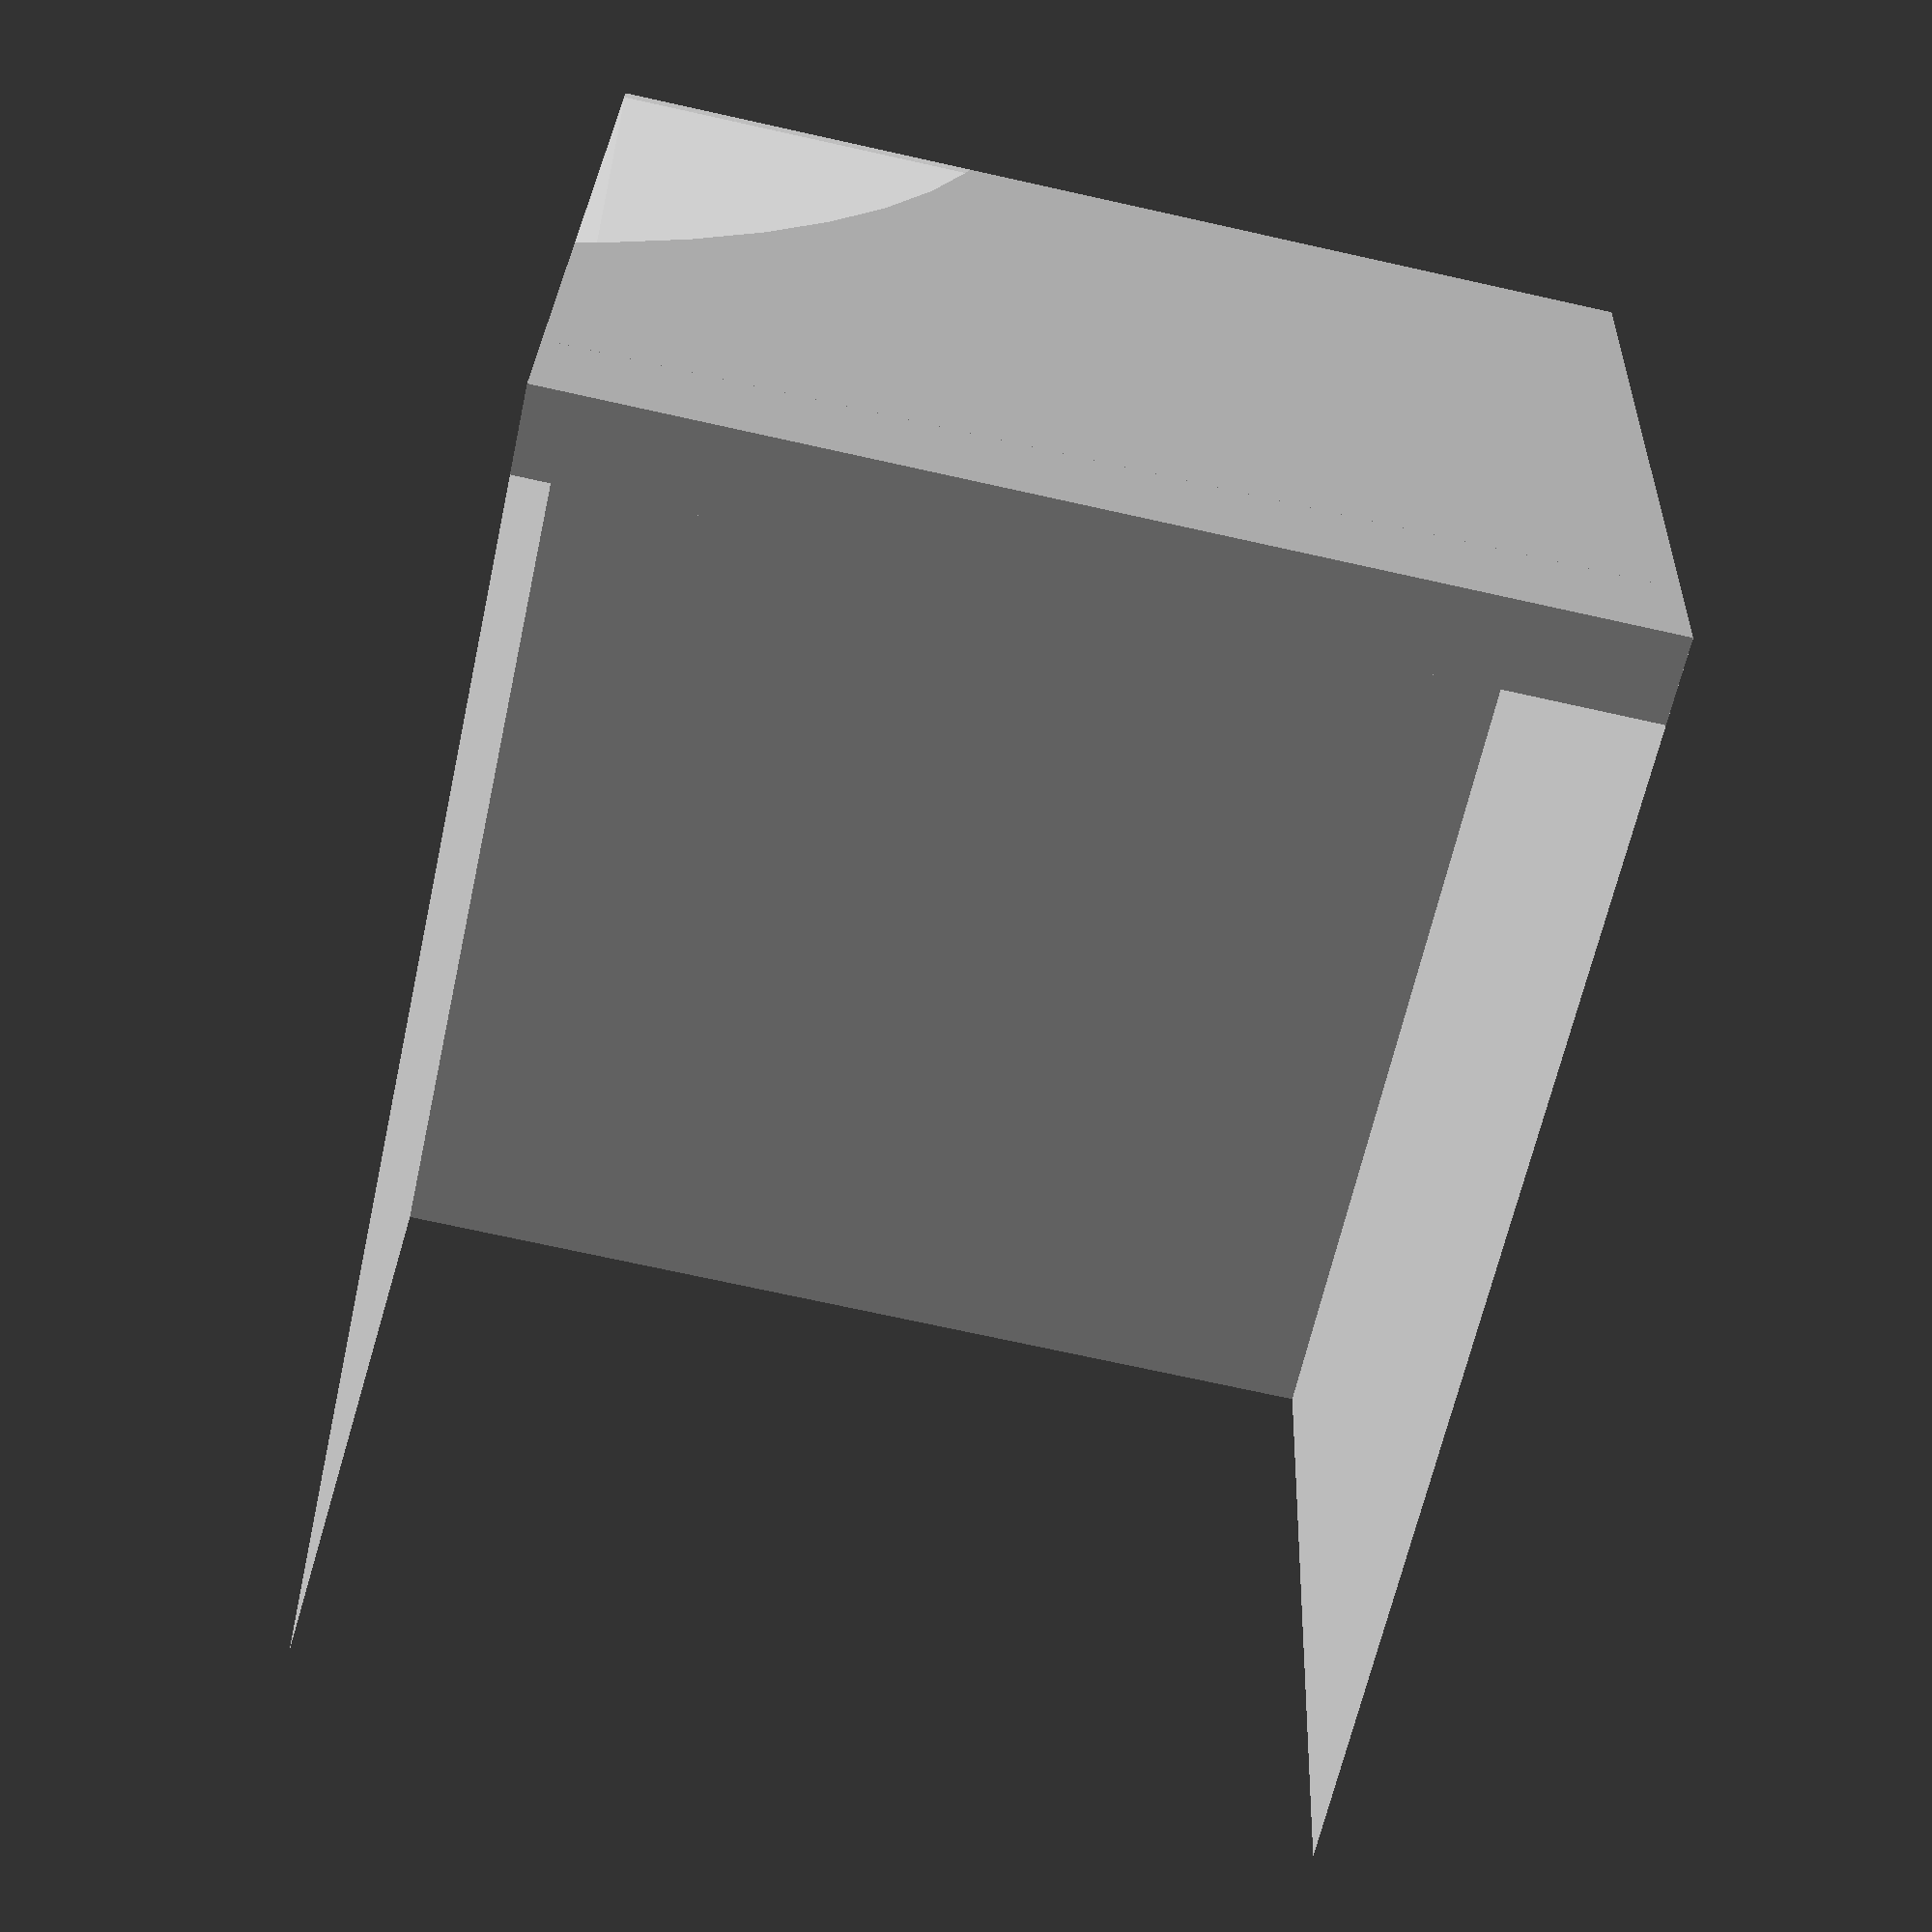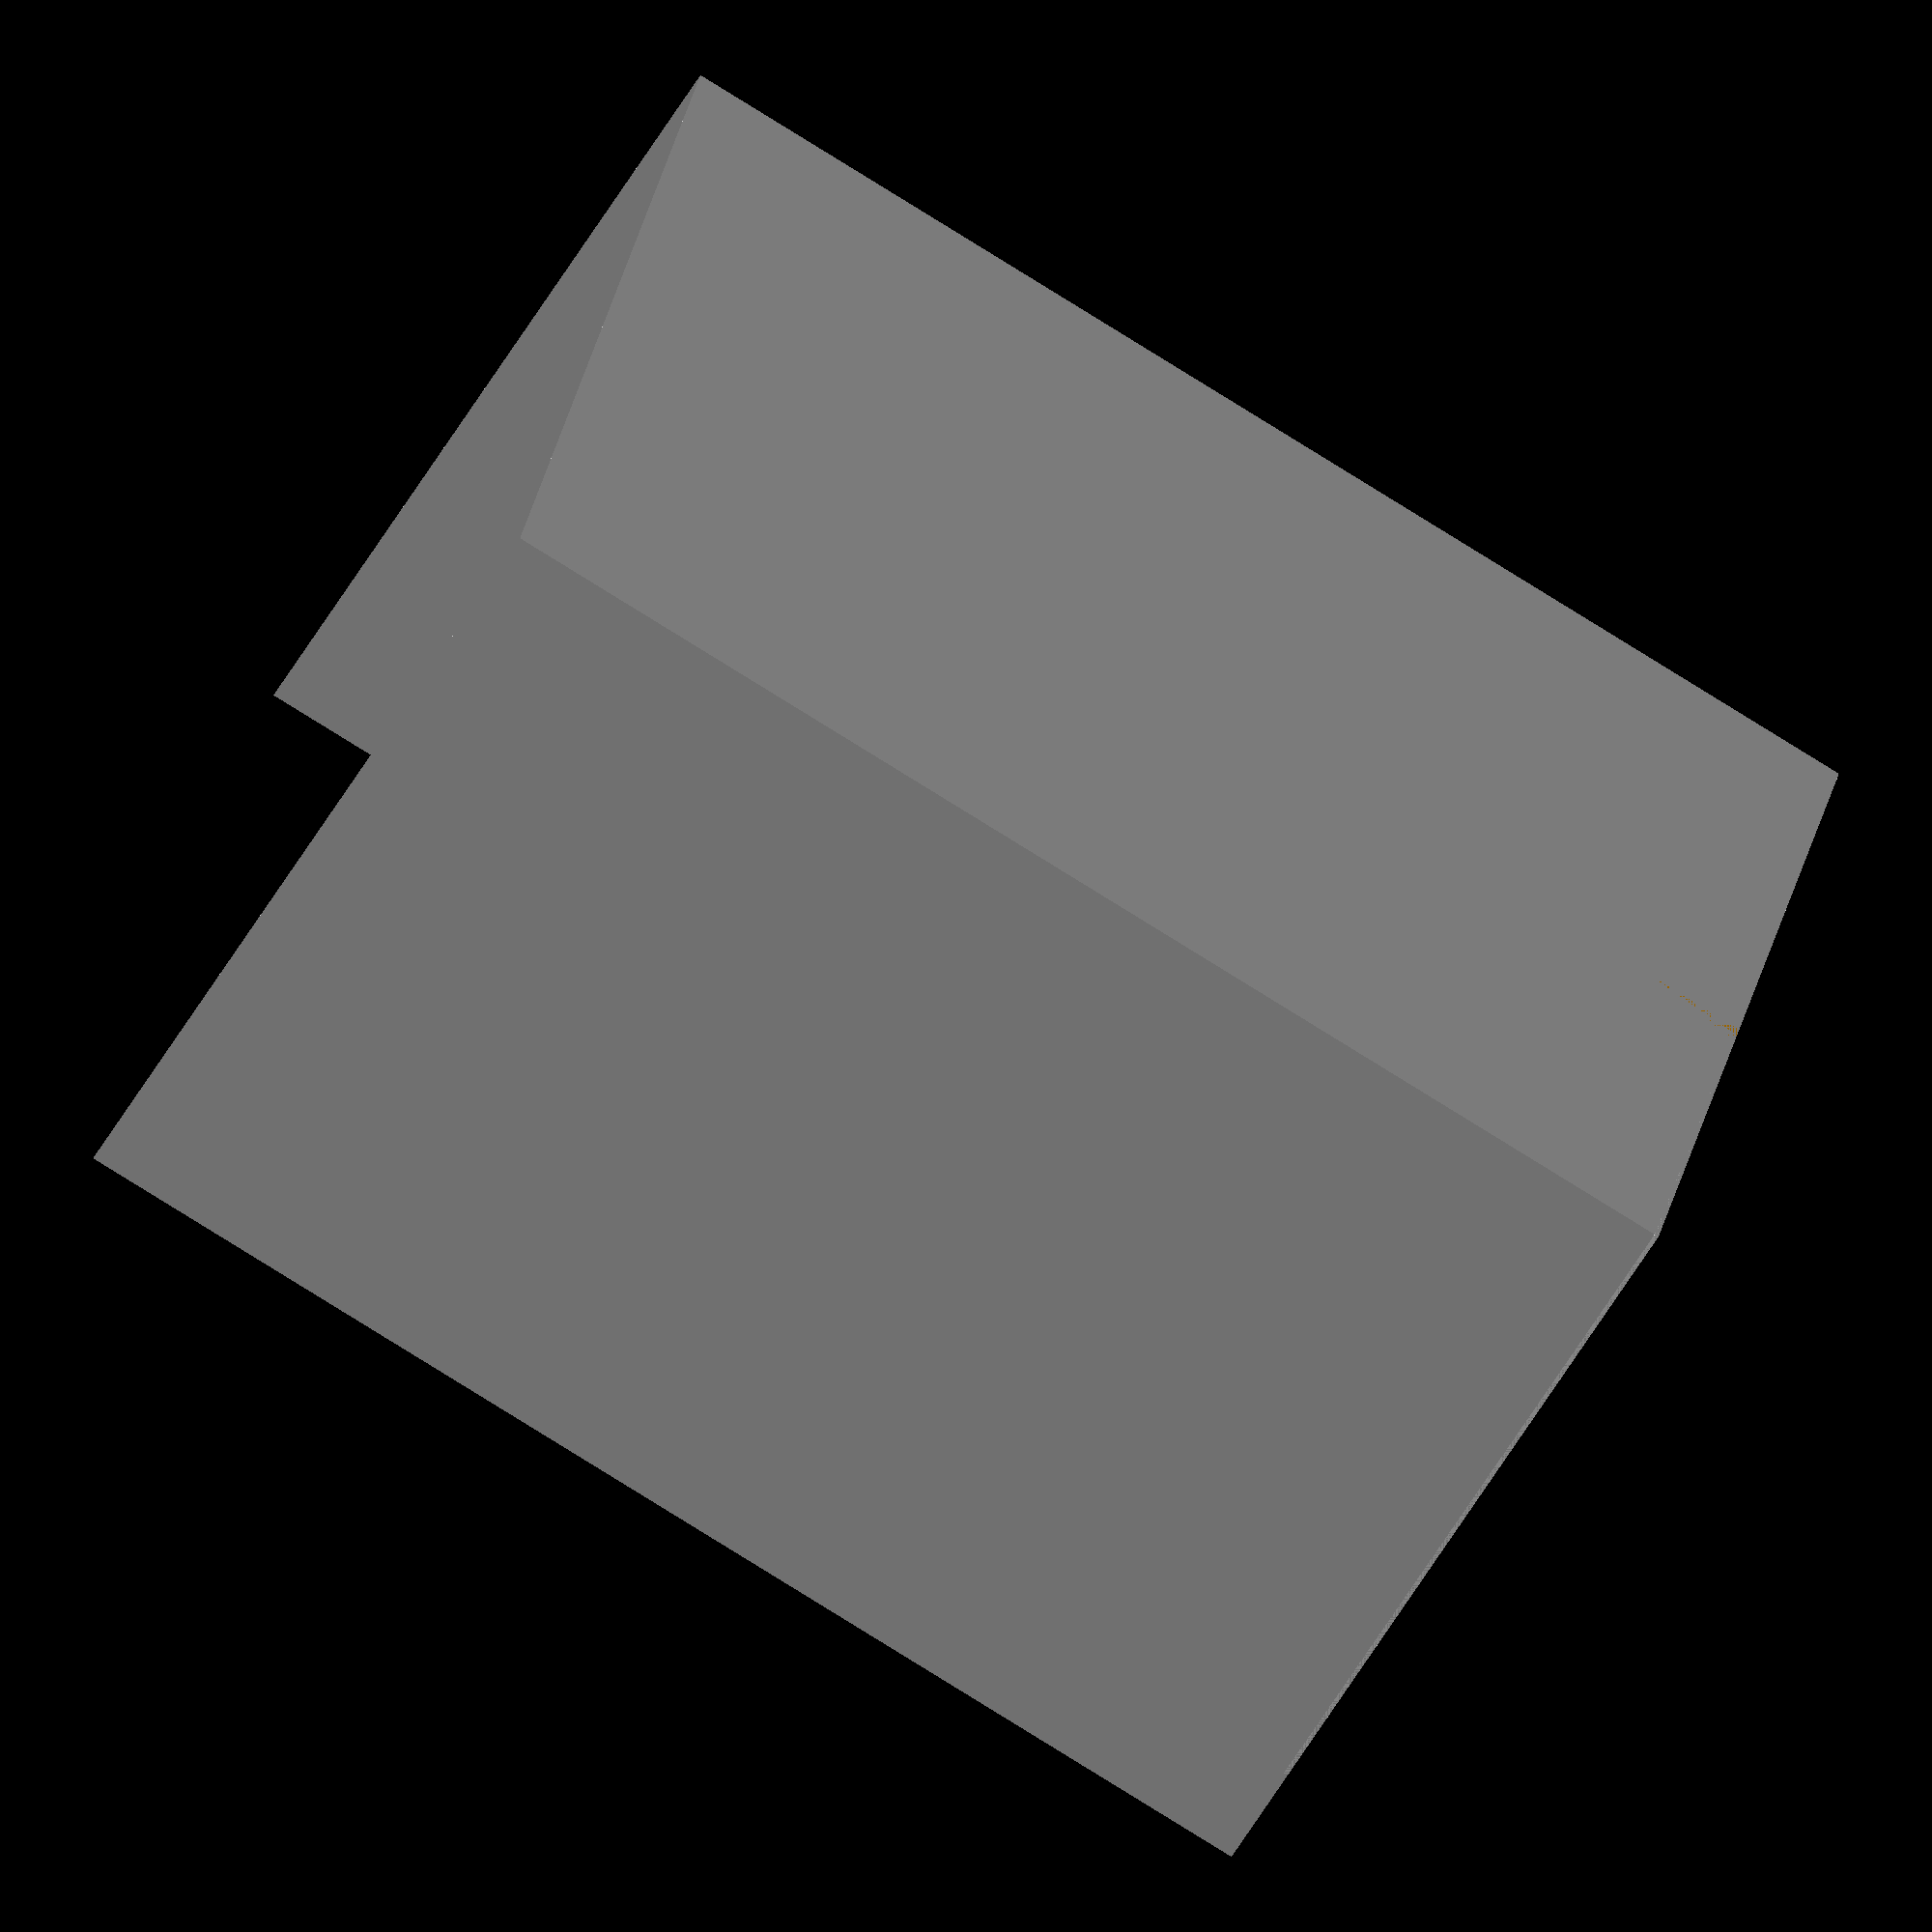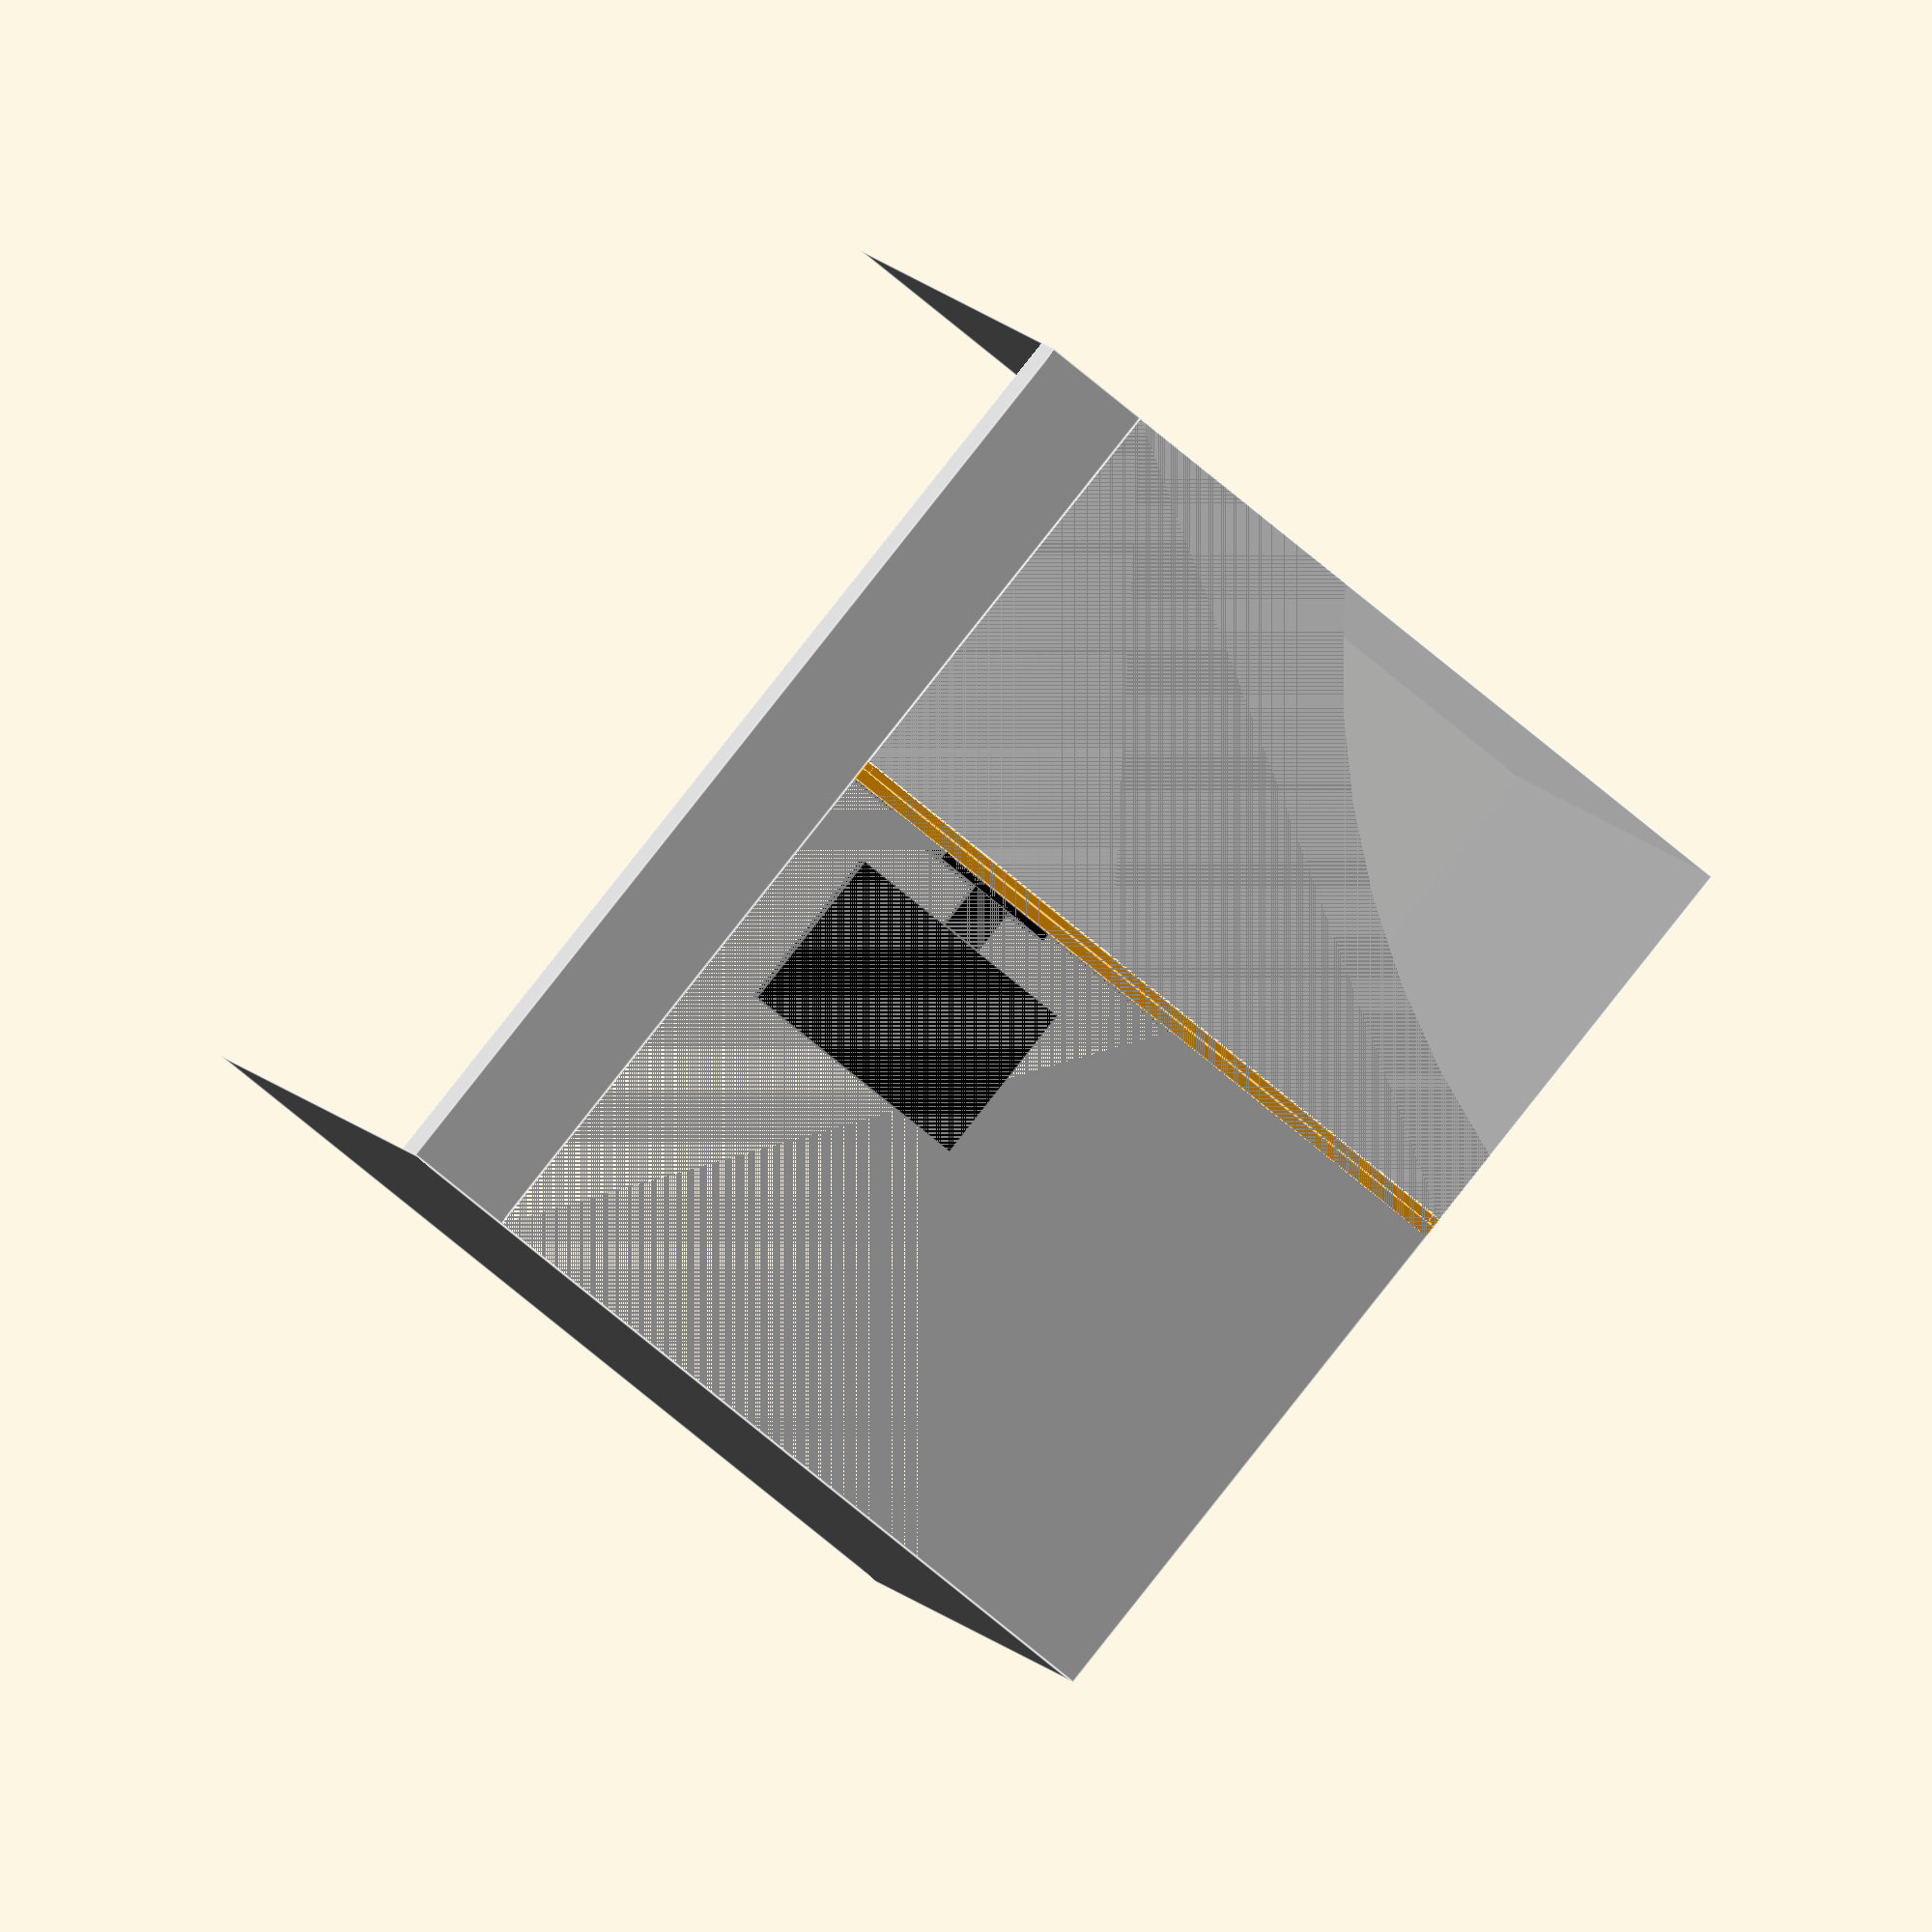
<openscad>
/*
 * Shelf in fitness basement
 */


ROOM_HEIGHT  = 2300;
WALL_WIDTH   = 1660;
PILLAR_DEPTH =  190;
PILLAR_WIDTH =  250;
DEPTH        = 3000;

module pillar() {
    translate([-PILLAR_WIDTH, -PILLAR_DEPTH, 0])
    cube([PILLAR_WIDTH, PILLAR_DEPTH, ROOM_HEIGHT]);
}

module back_wall() {
    difference() {
        cube([WALL_WIDTH, .1, ROOM_HEIGHT]);

        r = 2000;
        translate([WALL_WIDTH+r -1400, 0, -r+90 + 800])
        rotate([90, 0, 0]) 
        cylinder(r=r, h=30, center=true, $fn=60);
    }
}

module side_wall() {
    translate([WALL_WIDTH, -DEPTH, 0])
    cube([.1, DEPTH, ROOM_HEIGHT]);
}

module ceiling() {
    translate([-PILLAR_WIDTH, -DEPTH, ROOM_HEIGHT])
    cube([PILLAR_WIDTH+WALL_WIDTH, DEPTH, .1]);
}

module floor() {
    translate([-PILLAR_WIDTH, -DEPTH, 0])
    cube([PILLAR_WIDTH+WALL_WIDTH, DEPTH, .1]);
}

module room() {
    color("#ccc") {
        pillar();
        back_wall();
        side_wall();
        ceiling();
        floor();
    }
}

module computer() {
    translate([-560/2, -60, 0])
    color("black") {
        translate([560/2-100/2, 60-30, 0]) cube([100, 30, 130]);
        translate([0, 0, 130]) cube([560, 60, 390]);
        translate([560/2-300/2, -250 +60, 0])
        cube([300, 250, 20]);
    }
}


SHELF_LENGTH     = 1660;
SHELF_WIDTH      =  250;
SHELF_THICKNESS  =   28;
SHELF_ALTITUDE   = 1000;

SHELF_THICKNESS2 =   18;
SHELF_WIDTH2     =  150;

SHELF_BACK_THICKNESS = 10;
SHELF_SUPPORT_THICKNESS = 20;

module shelf_top() {
    color("orange")
    cube([SHELF_LENGTH, SHELF_WIDTH, SHELF_THICKNESS]);
}

module shelf_base() {
    color("orange")
    cube([SHELF_LENGTH, SHELF_WIDTH2, SHELF_THICKNESS2]);
}

module shelf_center() {
    color("orange")
    cube([SHELF_THICKNESS2,
          SHELF_WIDTH2,
          SHELF_ALTITUDE-SHELF_THICKNESS2]);
}

BACK_COLOR = [1, 1, 1, .8];

module shelf_back_narrow() {
    width  = WALL_WIDTH/2;
    height = SHELF_ALTITUDE;
    thickness = SHELF_BACK_THICKNESS;
    echo(str("Back plate: ", width, " x ", height, " x ", thickness));
    color(BACK_COLOR)
    cube([width-2, thickness, height]);
}

module shelf_back() {
    width  = WALL_WIDTH;
    height = SHELF_ALTITUDE - SHELF_SUPPORT_THICKNESS;
    thickness = SHELF_BACK_THICKNESS;
    echo(str("Back plate: ", width, "(TBC) x ", height, " x ", thickness));

    color(BACK_COLOR)
    cube([width, thickness, height]);
}

module shelf_supports() {
    color("orange") {
        cube([WALL_WIDTH, SHELF_SUPPORT_THICKNESS, SHELF_SUPPORT_THICKNESS]);

        translate([WALL_WIDTH-SHELF_SUPPORT_THICKNESS, -SHELF_WIDTH + SHELF_SUPPORT_THICKNESS, 0])
        cube([SHELF_SUPPORT_THICKNESS, SHELF_WIDTH, SHELF_SUPPORT_THICKNESS]);

        translate([0, -SHELF_WIDTH + SHELF_SUPPORT_THICKNESS, 0])
        cube([WALL_WIDTH, SHELF_SUPPORT_THICKNESS, SHELF_SUPPORT_THICKNESS]);

        translate([0, -SHELF_WIDTH + SHELF_SUPPORT_THICKNESS, 0])
        cube([SHELF_SUPPORT_THICKNESS, SHELF_WIDTH, SHELF_SUPPORT_THICKNESS]);

    }
}
////////////////////////////////////////////////////////////////////////////////

room();

translate([WALL_WIDTH*.25, 0, SHELF_ALTITUDE + SHELF_THICKNESS]) computer();

translate([0, -SHELF_WIDTH, SHELF_ALTITUDE]) shelf_top();

if (0) {
    translate([0, -SHELF_BACK_THICKNESS, 0]) shelf_back_narrow();
    translate([WALL_WIDTH/2+1, -SHELF_BACK_THICKNESS, 0]) shelf_back_narrow();
} else {
    translate([0, -SHELF_BACK_THICKNESS, 0]) shelf_back();
}

translate([0, -SHELF_SUPPORT_THICKNESS, SHELF_ALTITUDE-SHELF_SUPPORT_THICKNESS])
shelf_supports();

</openscad>
<views>
elev=72.5 azim=260.5 roll=257.5 proj=p view=wireframe
elev=332.8 azim=239.5 roll=190.1 proj=o view=wireframe
elev=92.4 azim=190.7 roll=141.6 proj=o view=edges
</views>
